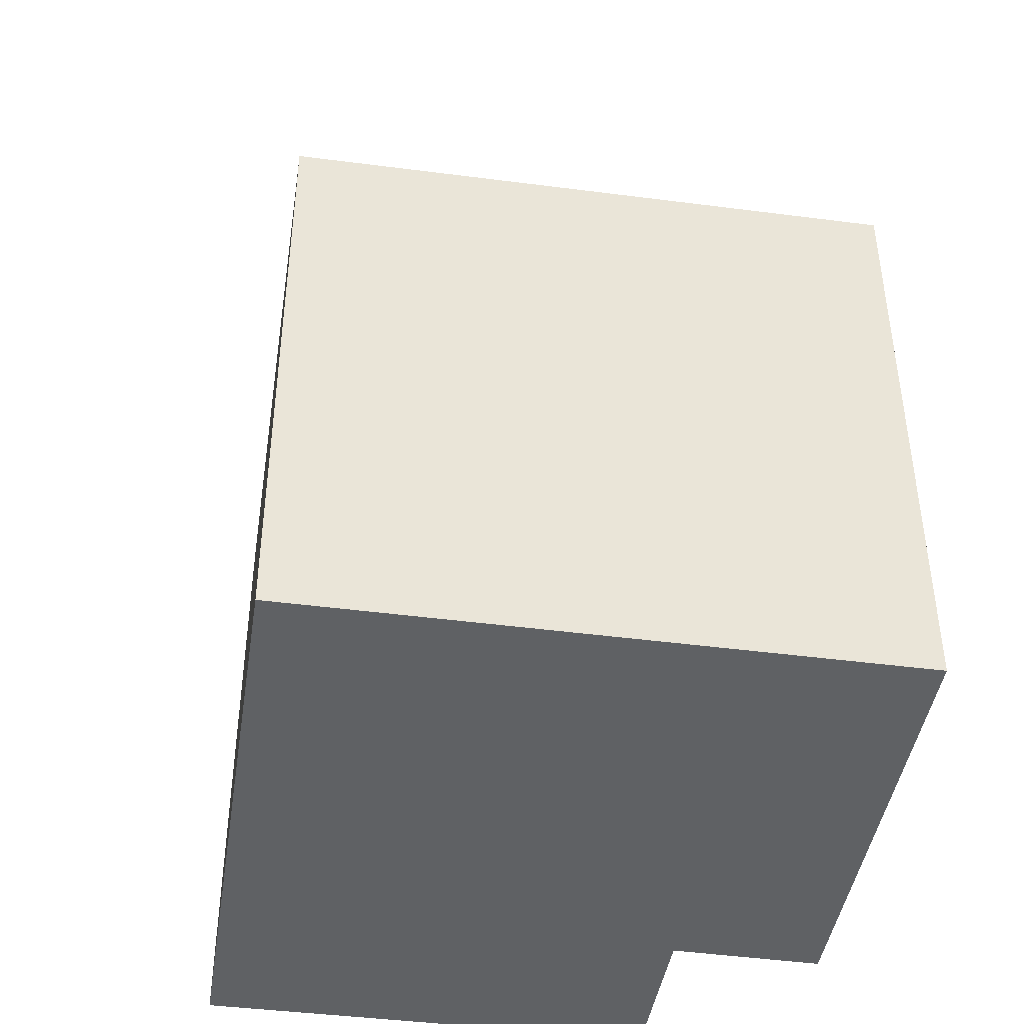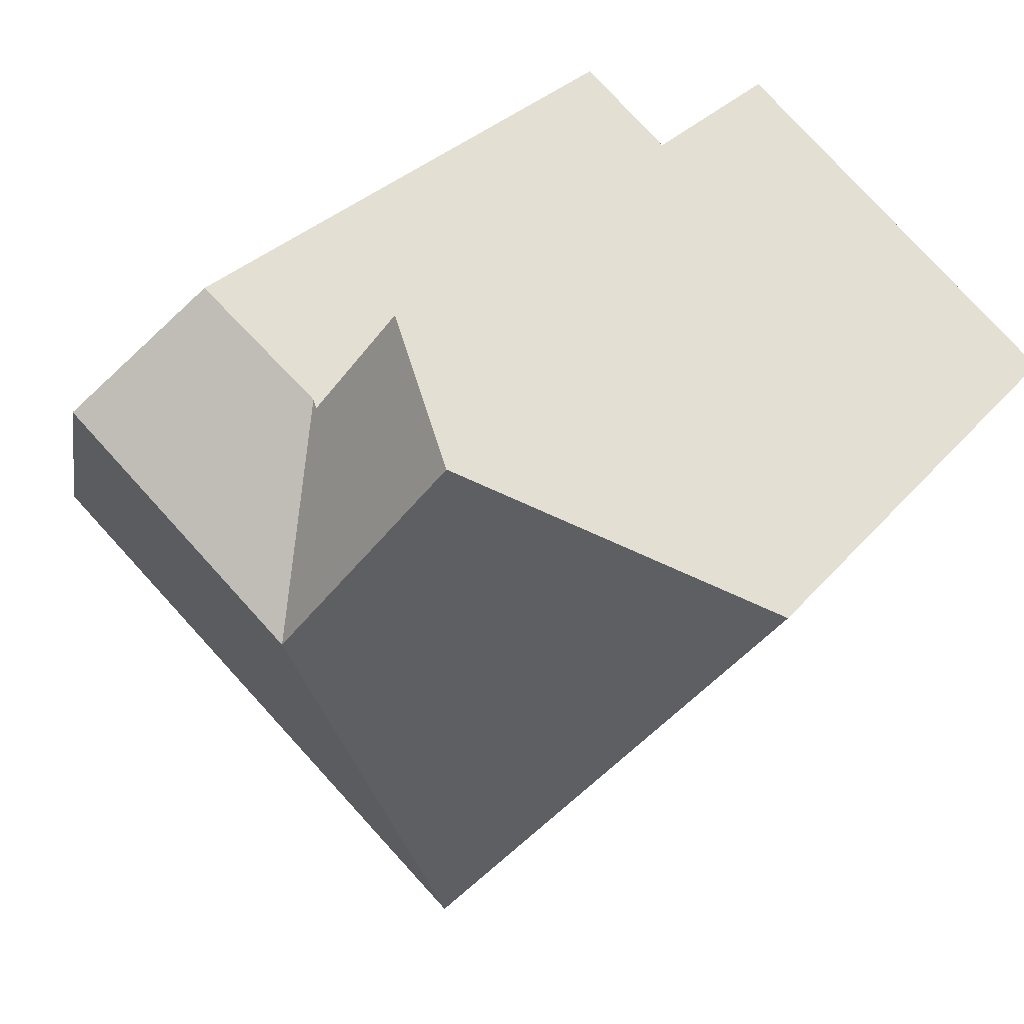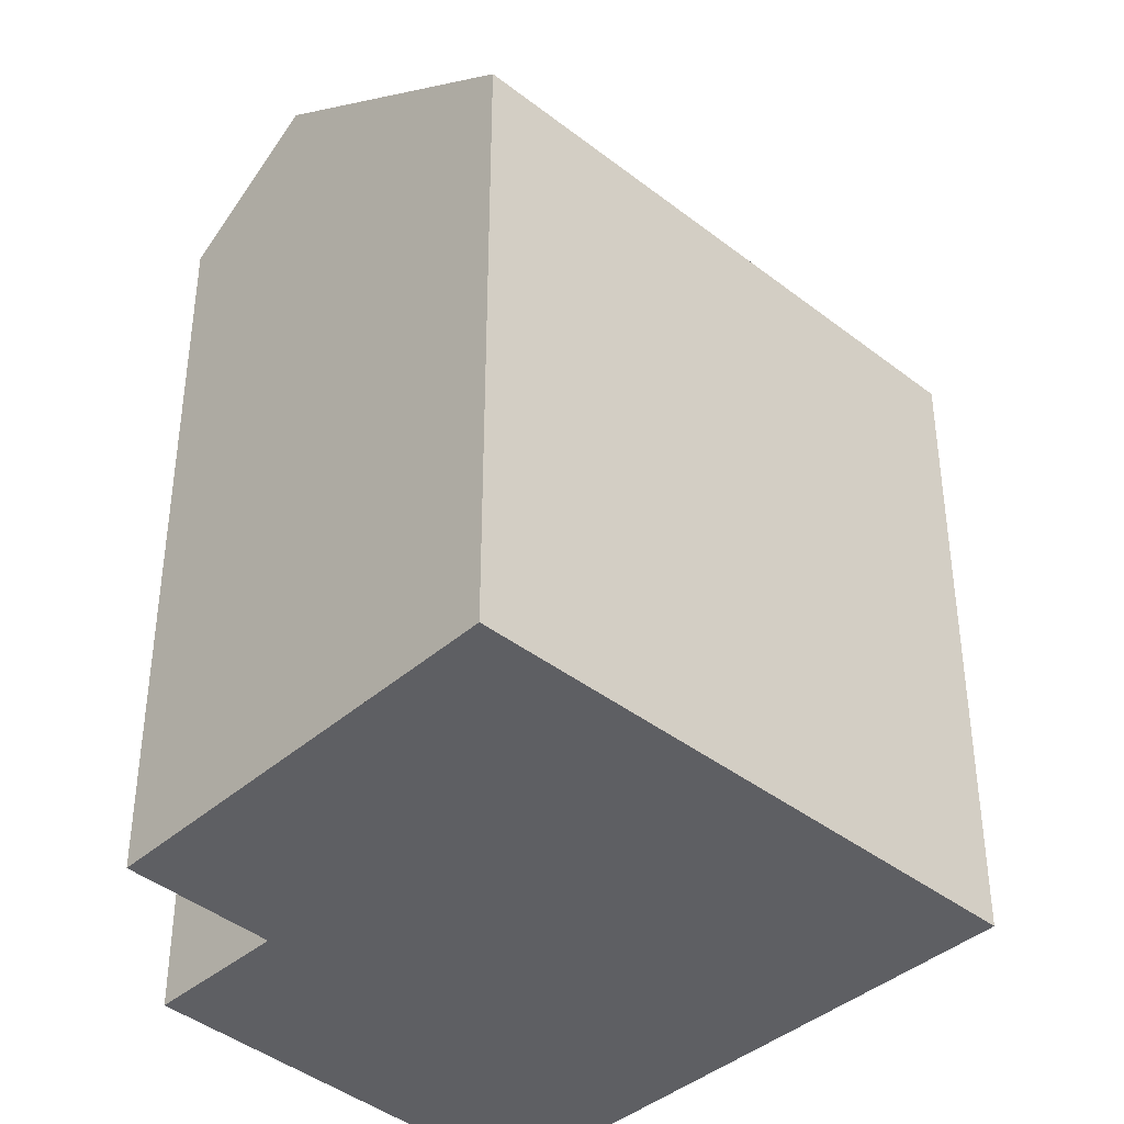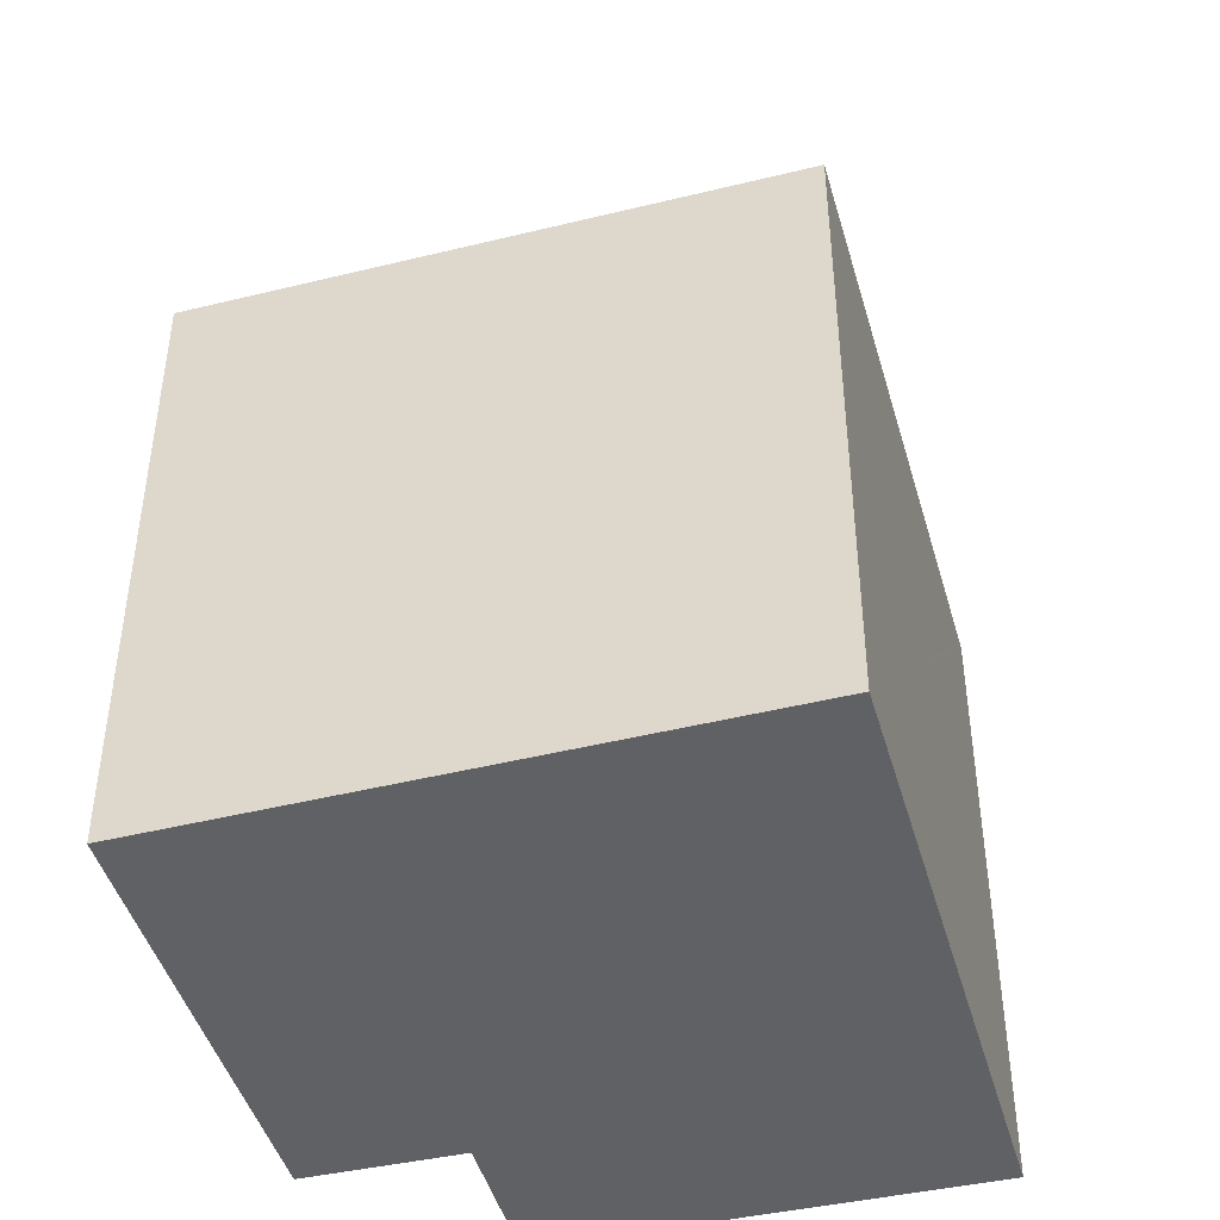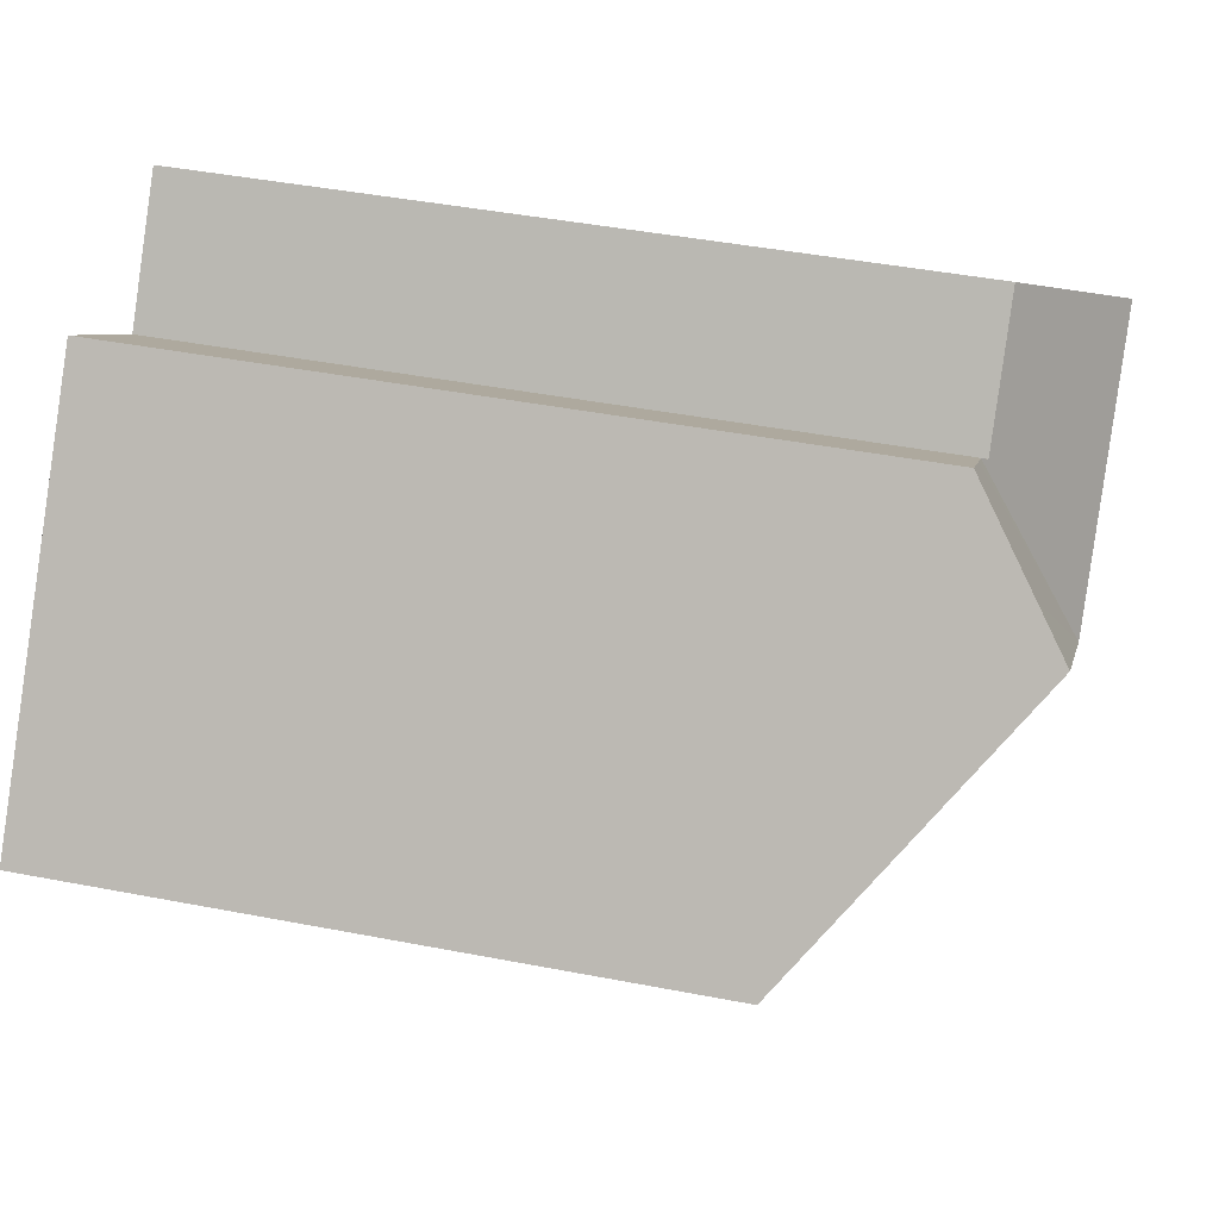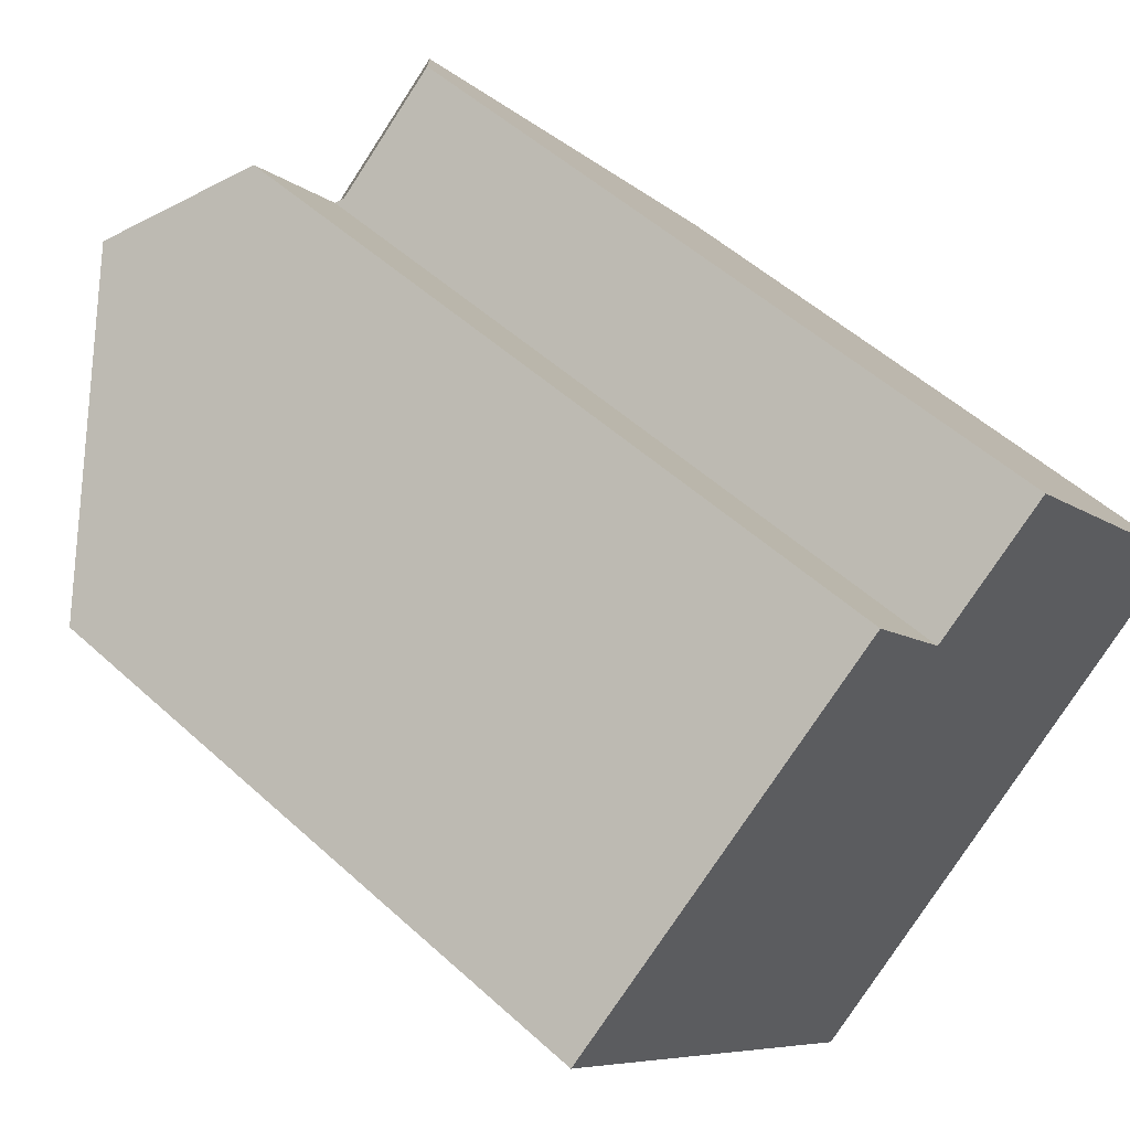
<metadata>
{"format":"obj","ext":"obj","renderer":"f3d","projection":"perspective","resolution":1024,"background":"white","views":[{"elev":-45.9,"azim":-136.9,"up":"+Y"},{"elev":28.3,"azim":-149.2,"up":"+Z"},{"elev":-40.6,"azim":98.0,"up":"+Y"},{"elev":-46.0,"azim":157.3,"up":"+Y"},{"elev":43.0,"azim":103.0,"up":"+Z"},{"elev":52.9,"azim":-45.8,"up":"+Z"}]}
</metadata>
<code>
v  4.211 11.89 3.139
v  6.325 12.44 -0.831
v  3.562 12.44 2.656
v  5.233 11.04 3.902
v  5.804 11.04 3.176
v  6.577 11.04 2.194
v  6.678 10.96 2.269
v  7.24 10.97 2.688
v  8.434 11 3.579
v  9.321 11.95 2.484
v  9.781 12.44 1.917
v  5.615 9.45 -7.084
v  9.857 12.36 1.823
v  10.95 11.19 0.473
v  12.58 9.45 -1.545
v  0.849 10.16 0.633
v  0.021 9.45 -0.026
v  0 9.45 5.786e-16
v  0.074 9.451 -0.092
v  1.956 11.09 1.458
v  3.345 12.26 2.494
v  8.434 -2.192e-16 3.579
v  12.58 9.46e-17 -1.545
v  10.95 -2.896e-17 0.473
v  9.321 -1.521e-16 2.484
v  9.857 -1.116e-16 1.823
v  9.781 -1.174e-16 1.917
v  5.233 -2.389e-16 3.902
v  6.577 -1.343e-16 2.194
v  5.804 -1.945e-16 3.176
v  5.615 4.338e-16 -7.084
v  0.074 5.633e-18 -0.092
v  0 0 0
v  0.021 1.592e-18 -0.026
v  1.956 -8.928e-17 1.458
v  0.849 -3.876e-17 0.633
v  4.211 -1.922e-16 3.139
v  3.345 -1.527e-16 2.494
v  3.562 -1.626e-16 2.656
v  6.678 -1.389e-16 2.269
v  7.24 -1.646e-16 2.688
g defaultobject
f 1 2 3
f 2 1 4
f 2 4 5
f 2 5 6
f 2 6 7
f 8 2 7
f 2 8 9
f 2 9 10
f 2 10 11
f 11 12 2
f 12 11 13
f 12 13 14
f 12 14 15
f 16 17 18
f 17 16 19
f 19 16 12
f 12 16 2
f 2 16 20
f 2 20 21
f 2 21 3
f 10 13 11
f 13 10 14
f 14 10 9
f 14 9 22
f 14 22 15
f 15 22 23
f 23 22 24
f 24 22 25
f 24 25 26
f 26 25 27
f 28 5 4
f 5 28 6
f 6 28 29
f 29 28 30
f 23 12 15
f 12 23 31
f 31 19 12
f 19 31 17
f 17 31 18
f 18 31 32
f 18 32 33
f 33 32 34
f 21 1 3
f 1 21 20
f 1 20 16
f 1 16 18
f 1 18 33
f 1 33 4
f 4 33 35
f 4 35 28
f 35 33 36
f 28 35 37
f 37 35 38
f 37 38 39
f 29 7 6
f 7 29 40
f 7 40 41
f 7 41 22
f 8 22 9
f 22 8 7
f 34 36 33
f 36 34 32
f 36 32 31
f 36 31 35
f 35 31 38
f 38 31 39
f 39 31 37
f 37 31 28
f 28 31 30
f 30 31 29
f 29 31 40
f 40 31 41
f 41 31 22
f 22 31 25
f 25 31 27
f 27 31 26
f 26 31 24
f 24 31 23

</code>
